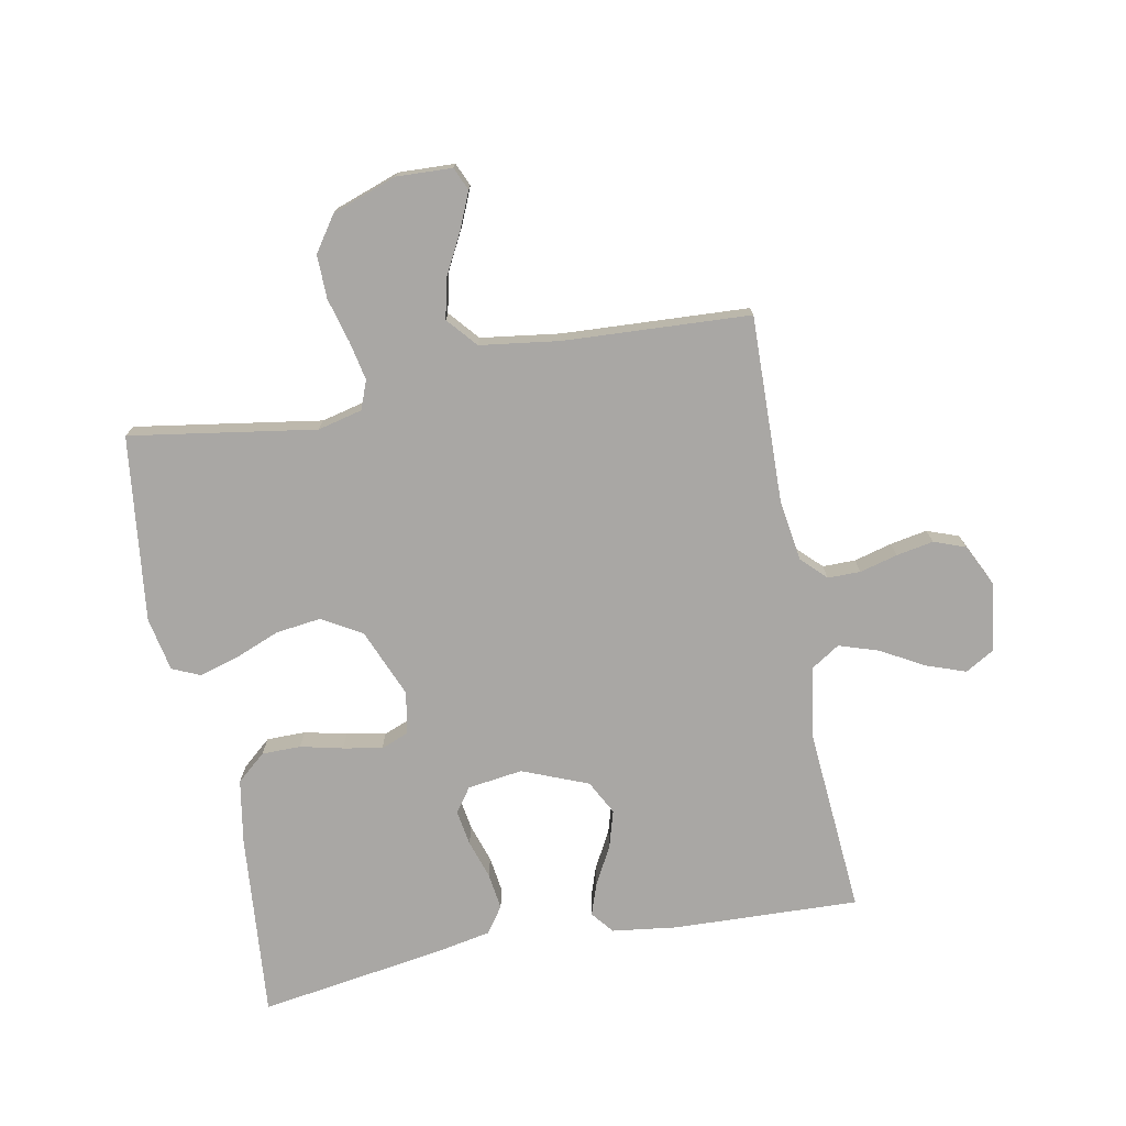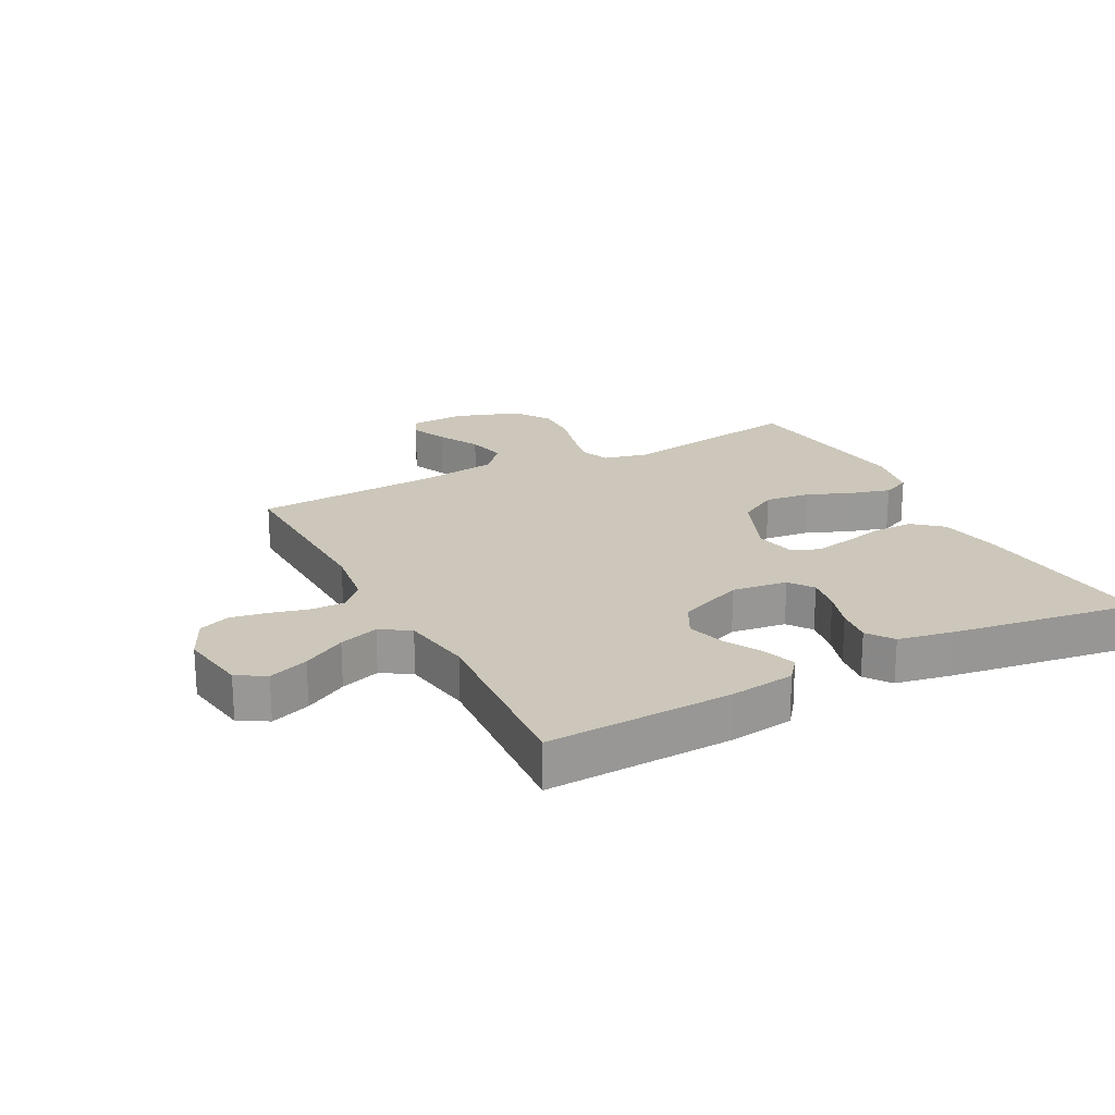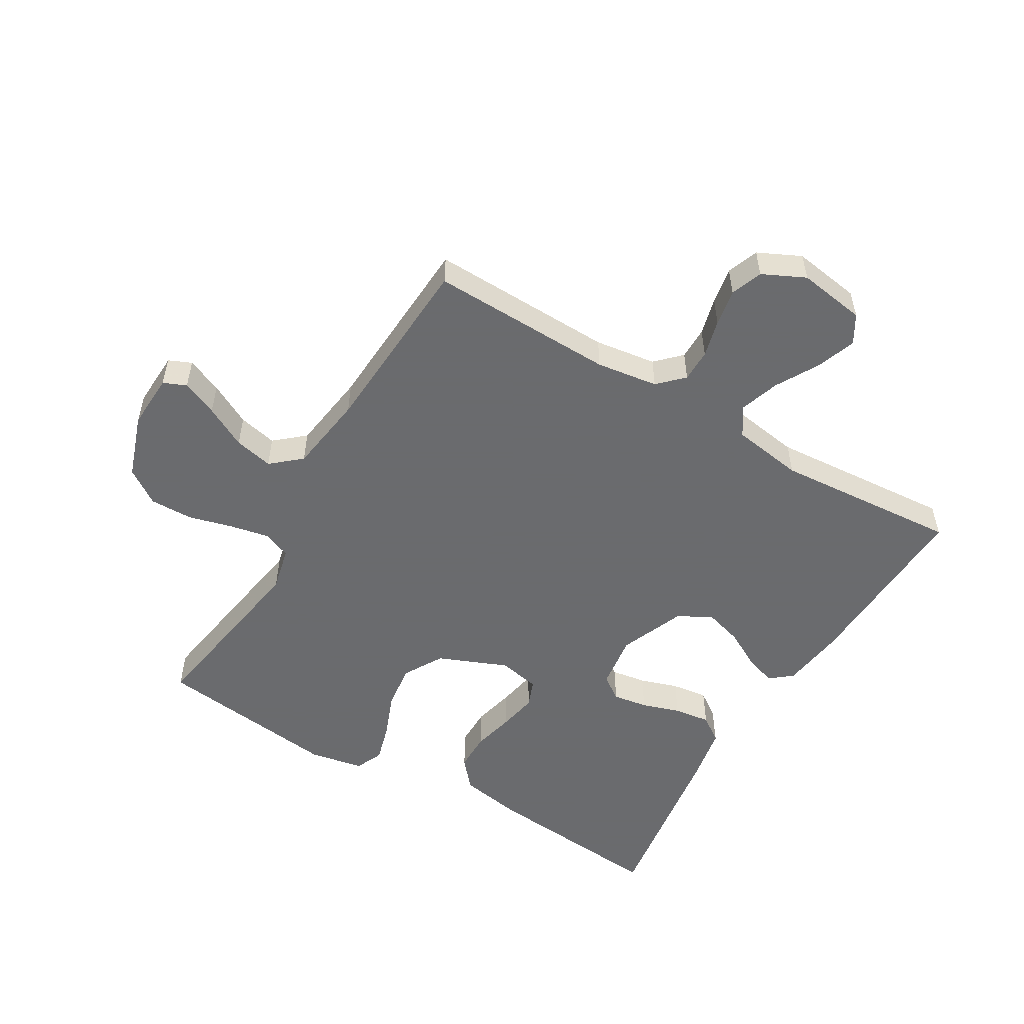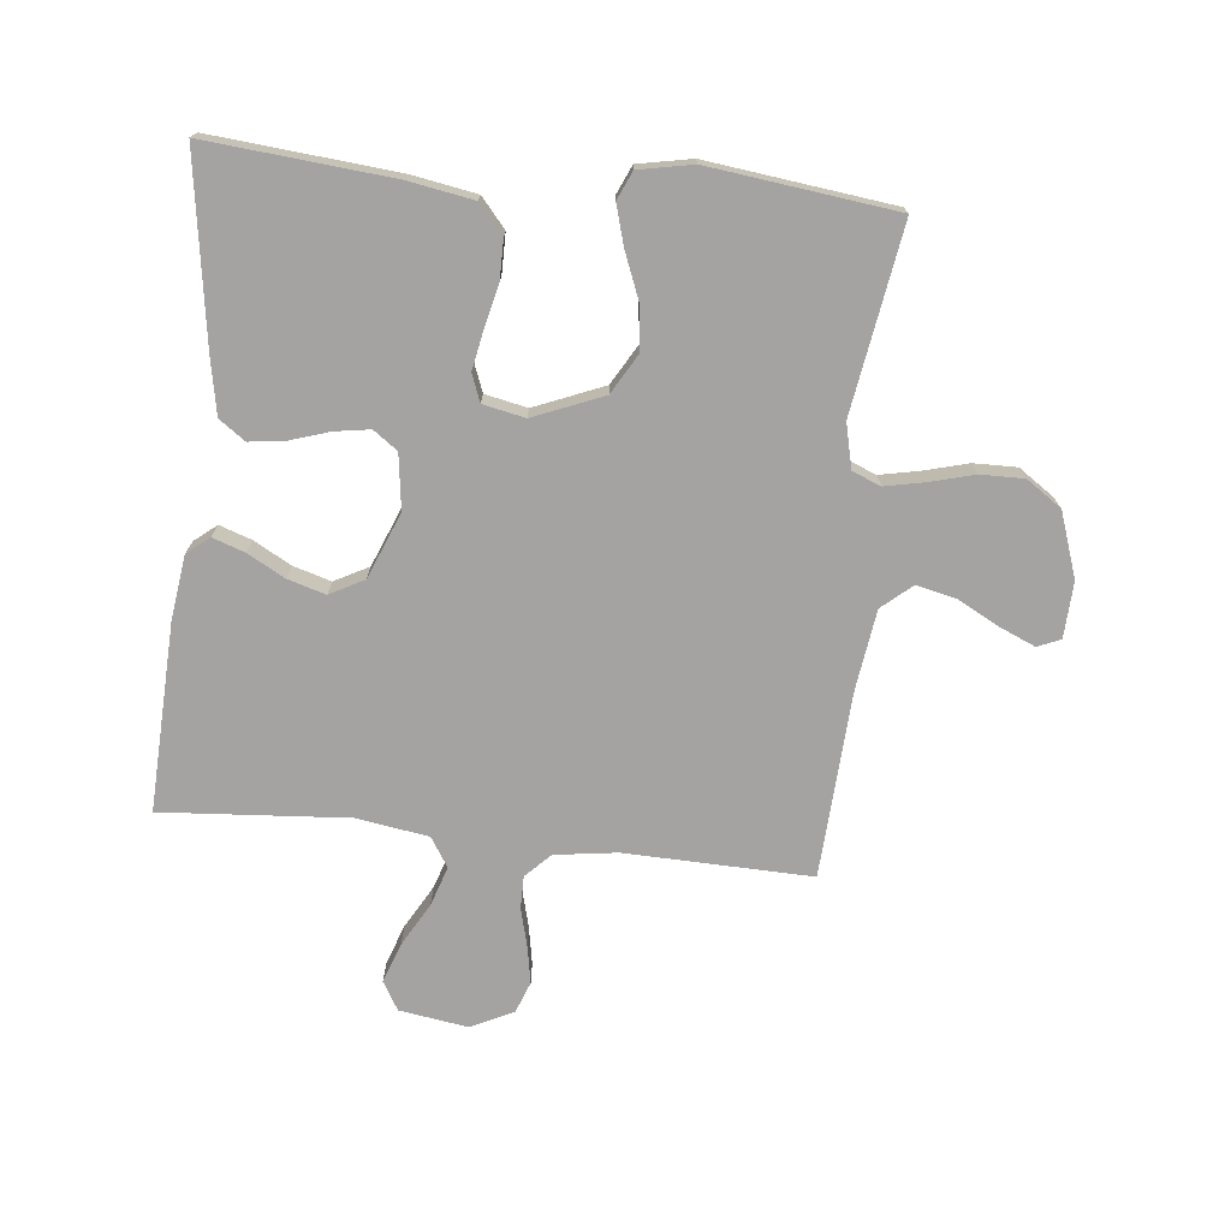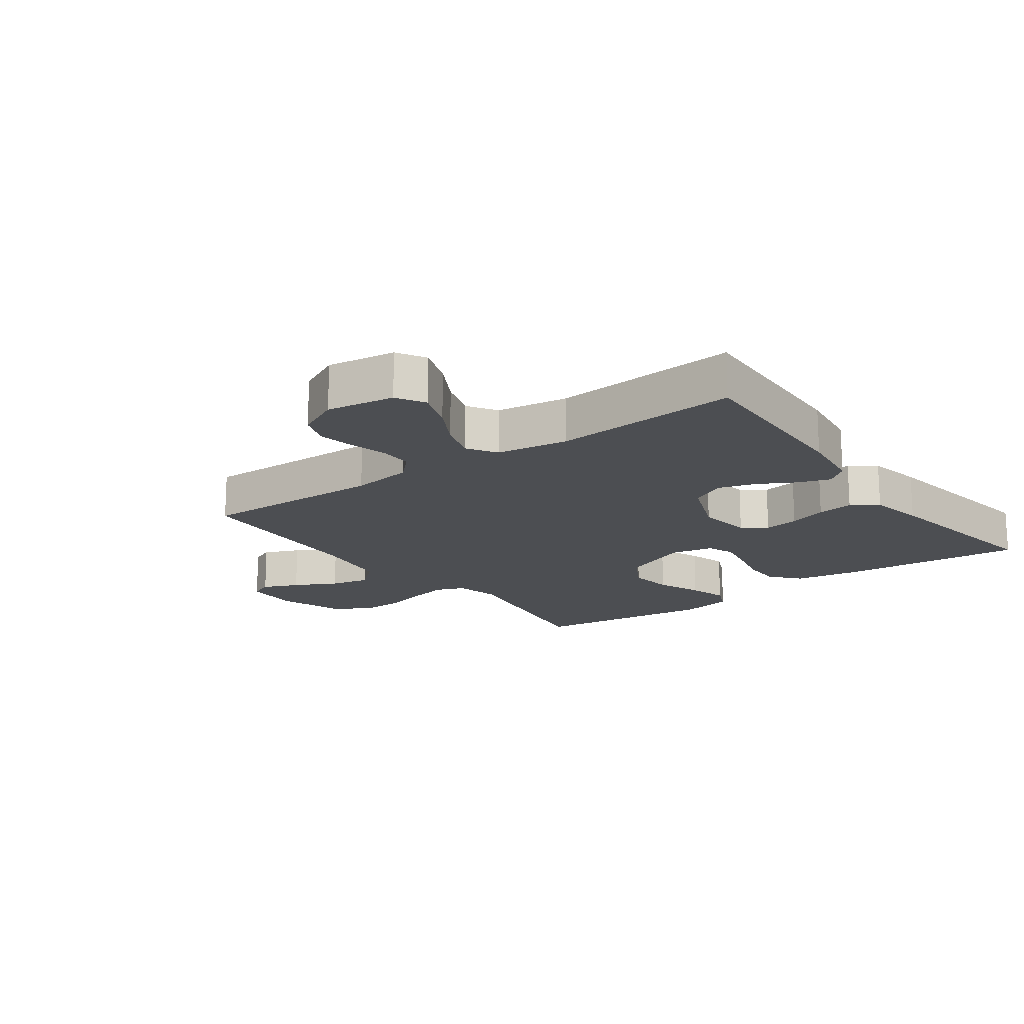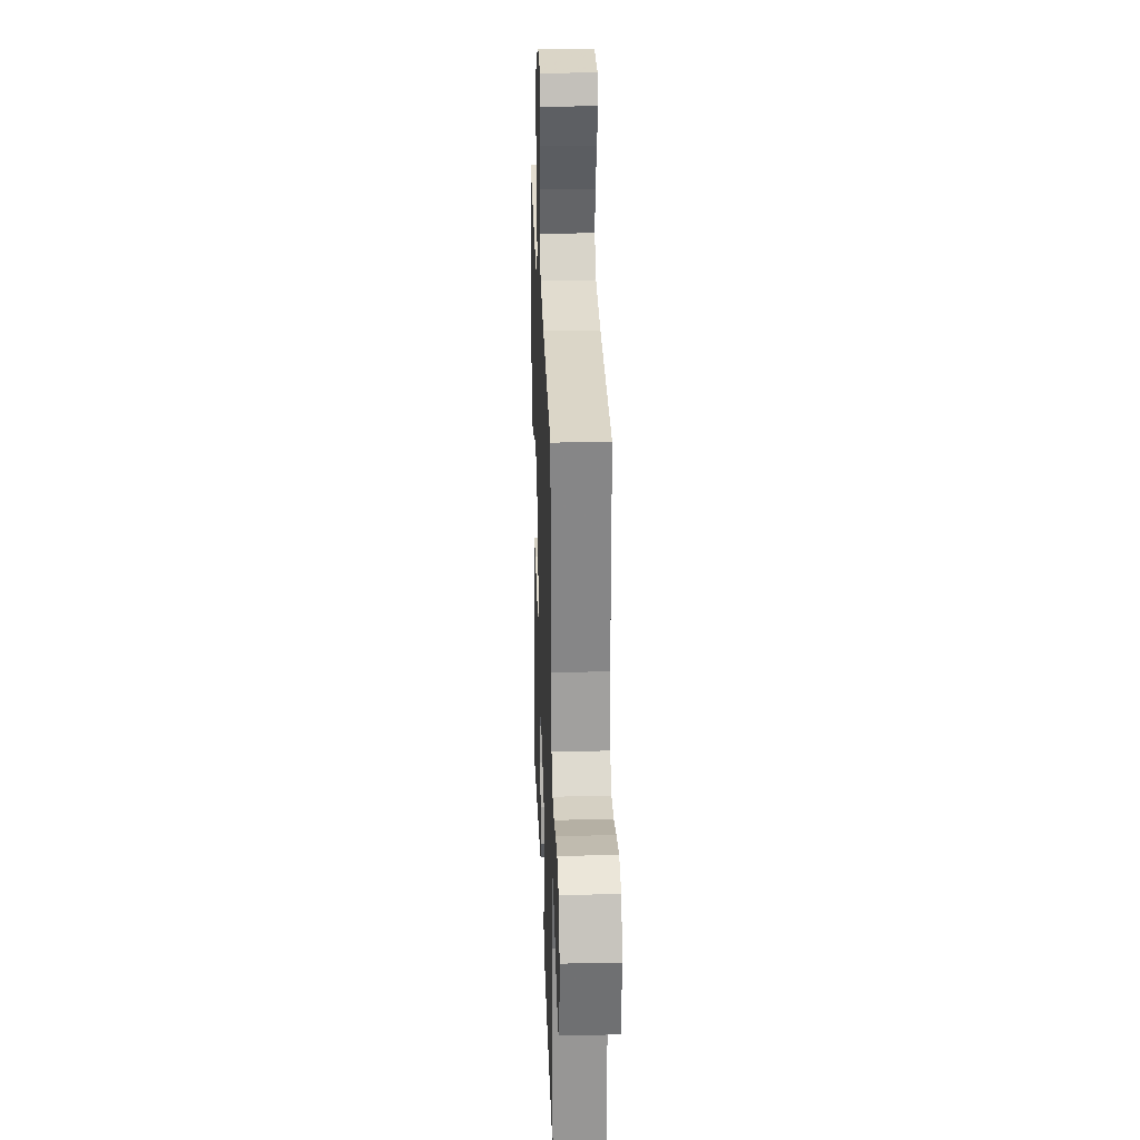
<metadata>
{"format":"obj","ext":"obj","renderer":"f3d","projection":"perspective","resolution":1024,"background":"white","views":[{"elev":-74.8,"azim":11.0,"up":"+Y"},{"elev":21.4,"azim":152.3,"up":"+Y"},{"elev":-53.3,"azim":59.4,"up":"+Y"},{"elev":-73.1,"azim":-96.0,"up":"+Y"},{"elev":-16.9,"azim":126.3,"up":"+Y"},{"elev":26.4,"azim":88.0,"up":"+Z"}]}
</metadata>
<code>
v -0.5 0.07 -0.5
v -0.473 0.07 -0.2
v -0.455 0.07 -0.097
v -0.408 0.07 -0.057
v -0.345 0.07 -0.057
v -0.277 0.07 -0.073
v -0.214 0.07 -0.085
v -0.17 0.07 -0.068
v -0.156 0.07 0
v -0.202 0.07 0.112
v -0.266 0.07 0.149
v -0.339 0.07 0.14
v -0.412 0.07 0.111
v -0.475 0.07 0.093
v -0.52 0.07 0.113
v -0.537 0.07 0.2
v -0.5 0.07 0.5
v -0.2 0.07 0.452
v -0.128 0.07 0.469
v -0.11 0.07 0.515
v -0.123 0.07 0.579
v -0.142 0.07 0.65
v -0.143 0.07 0.72
v -0.104 0.07 0.777
v 0 0.07 0.813
v 0.09 0.07 0.809
v 0.106 0.07 0.772
v 0.081 0.07 0.714
v 0.045 0.07 0.646
v 0.031 0.07 0.583
v 0.072 0.07 0.535
v 0.2 0.07 0.517
v 0.5 0.07 0.5
v 0.492 0.07 0.2
v 0.506 0.07 0.1
v 0.545 0.07 0.061
v 0.598 0.07 0.061
v 0.659 0.07 0.077
v 0.719 0.07 0.088
v 0.77 0.07 0.069
v 0.803 0.07 0
v 0.786 0.07 -0.11
v 0.74 0.07 -0.137
v 0.676 0.07 -0.114
v 0.607 0.07 -0.075
v 0.543 0.07 -0.054
v 0.496 0.07 -0.084
v 0.478 0.07 -0.2
v 0.5 0.07 -0.5
v 0.2 0.07 -0.488
v 0.095 0.07 -0.474
v 0.066 0.07 -0.438
v 0.084 0.07 -0.386
v 0.117 0.07 -0.326
v 0.135 0.07 -0.265
v 0.106 0.07 -0.21
v 0 0.07 -0.167
v -0.089 0.07 -0.179
v -0.117 0.07 -0.218
v -0.108 0.07 -0.275
v -0.088 0.07 -0.337
v -0.08 0.07 -0.396
v -0.11 0.07 -0.438
v -0.2 0.07 -0.455
v -0.5 0 -0.5
v -0.473 0 -0.2
v -0.455 0 -0.097
v -0.408 0 -0.057
v -0.345 0 -0.057
v -0.277 0 -0.073
v -0.214 0 -0.085
v -0.17 0 -0.068
v -0.156 0 0
v -0.202 0 0.112
v -0.266 0 0.149
v -0.339 0 0.14
v -0.412 0 0.111
v -0.475 0 0.093
v -0.52 0 0.113
v -0.537 0 0.2
v -0.5 0 0.5
v -0.2 0 0.452
v -0.128 0 0.469
v -0.11 0 0.515
v -0.123 0 0.579
v -0.142 0 0.65
v -0.143 0 0.72
v -0.104 0 0.777
v 0 0 0.813
v 0.09 0 0.809
v 0.106 0 0.772
v 0.081 0 0.714
v 0.045 0 0.646
v 0.031 0 0.583
v 0.072 0 0.535
v 0.2 0 0.517
v 0.5 0 0.5
v 0.492 0 0.2
v 0.506 0 0.1
v 0.545 0 0.061
v 0.598 0 0.061
v 0.659 0 0.077
v 0.719 0 0.088
v 0.77 0 0.069
v 0.803 0 0
v 0.786 0 -0.11
v 0.74 0 -0.137
v 0.676 0 -0.114
v 0.607 0 -0.075
v 0.543 0 -0.054
v 0.496 0 -0.084
v 0.478 0 -0.2
v 0.5 0 -0.5
v 0.2 0 -0.488
v 0.095 0 -0.474
v 0.066 0 -0.438
v 0.084 0 -0.386
v 0.117 0 -0.326
v 0.135 0 -0.265
v 0.106 0 -0.21
v 0 0 -0.167
v -0.089 0 -0.179
v -0.117 0 -0.218
v -0.108 0 -0.275
v -0.088 0 -0.337
v -0.08 0 -0.396
v -0.11 0 -0.438
v -0.2 0 -0.455
f 4 5 6
f 3 4 6
f 2 3 6
f 1 2 6
f 64 1 6
f 63 64 6
f 62 63 6
f 61 62 6
f 60 61 6
f 59 60 6 7
f 58 59 7 8
f 57 58 8 9
f 56 57 9 10
f 52 53 54
f 51 52 54
f 50 51 54
f 49 50 54
f 48 49 54
f 47 48 54 55
f 46 47 55 56
f 43 44 45
f 42 43 45
f 41 42 45
f 40 41 45
f 39 40 45
f 38 39 45
f 37 38 45
f 36 37 45 46
f 46 56 10
f 36 46 10
f 35 36 10
f 32 33 34
f 35 10 11
f 34 35 11
f 32 34 11
f 31 32 11
f 27 28 29
f 26 27 29
f 25 26 29
f 24 25 29
f 23 24 29
f 22 23 29
f 21 22 29
f 20 21 29 30
f 19 20 30 31
f 16 17 18
f 15 16 18
f 14 15 18
f 13 14 18
f 12 13 18
f 12 18 19
f 11 12 19 31
f 70 69 68
f 70 68 67
f 70 67 66
f 70 66 65
f 70 65 128
f 70 128 127
f 70 127 126
f 70 126 125
f 70 125 124
f 71 70 124 123
f 72 71 123 122
f 73 72 122 121
f 74 73 121 120
f 118 117 116
f 118 116 115
f 118 115 114
f 118 114 113
f 118 113 112
f 119 118 112 111
f 120 119 111 110
f 109 108 107
f 109 107 106
f 109 106 105
f 109 105 104
f 109 104 103
f 109 103 102
f 109 102 101
f 110 109 101 100
f 74 120 110
f 74 110 100
f 74 100 99
f 98 97 96
f 75 74 99
f 75 99 98
f 75 98 96
f 75 96 95
f 93 92 91
f 93 91 90
f 93 90 89
f 93 89 88
f 93 88 87
f 93 87 86
f 93 86 85
f 94 93 85 84
f 95 94 84 83
f 82 81 80
f 82 80 79
f 82 79 78
f 82 78 77
f 82 77 76
f 83 82 76
f 95 83 76 75
f 1 65 66 2
f 2 66 67 3
f 3 67 68 4
f 4 68 69 5
f 5 69 70 6
f 6 70 71 7
f 7 71 72 8
f 8 72 73 9
f 9 73 74 10
f 10 74 75 11
f 11 75 76 12
f 12 76 77 13
f 13 77 78 14
f 14 78 79 15
f 15 79 80 16
f 16 80 81 17
f 17 81 82 18
f 18 82 83 19
f 19 83 84 20
f 20 84 85 21
f 21 85 86 22
f 22 86 87 23
f 23 87 88 24
f 24 88 89 25
f 25 89 90 26
f 26 90 91 27
f 27 91 92 28
f 28 92 93 29
f 29 93 94 30
f 30 94 95 31
f 31 95 96 32
f 32 96 97 33
f 33 97 98 34
f 34 98 99 35
f 35 99 100 36
f 36 100 101 37
f 37 101 102 38
f 38 102 103 39
f 39 103 104 40
f 40 104 105 41
f 41 105 106 42
f 42 106 107 43
f 43 107 108 44
f 44 108 109 45
f 45 109 110 46
f 46 110 111 47
f 47 111 112 48
f 48 112 113 49
f 49 113 114 50
f 50 114 115 51
f 51 115 116 52
f 52 116 117 53
f 53 117 118 54
f 54 118 119 55
f 55 119 120 56
f 56 120 121 57
f 57 121 122 58
f 58 122 123 59
f 59 123 124 60
f 60 124 125 61
f 61 125 126 62
f 62 126 127 63
f 63 127 128 64
f 64 128 65 1

</code>
